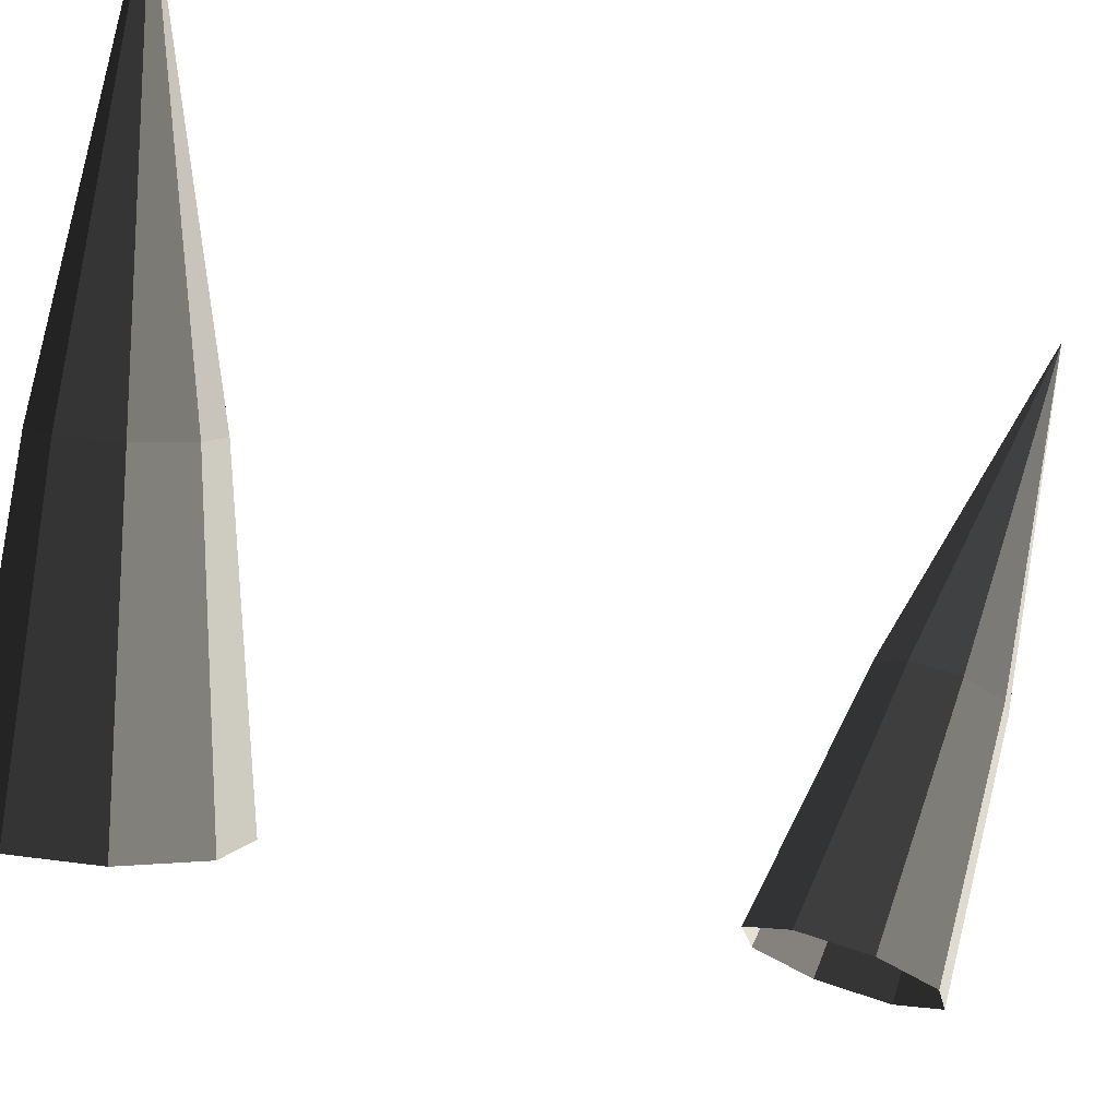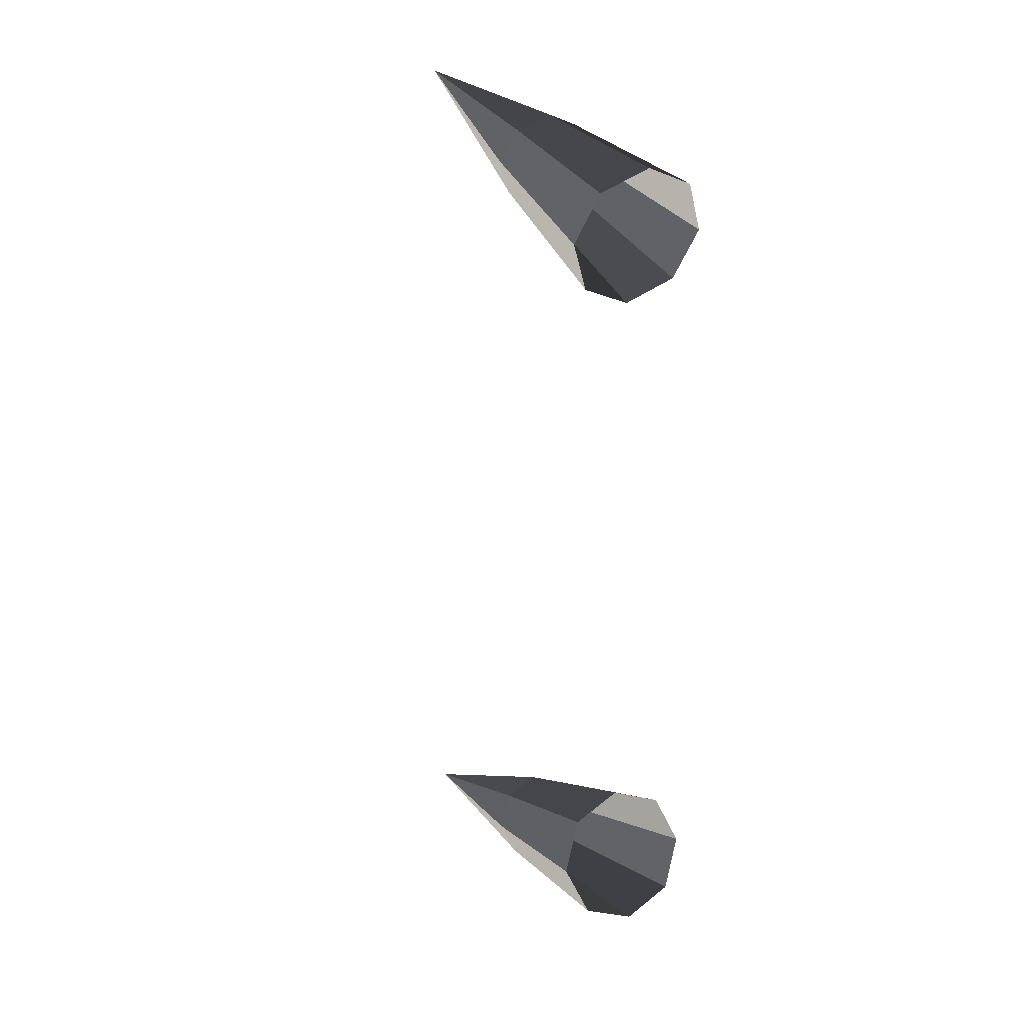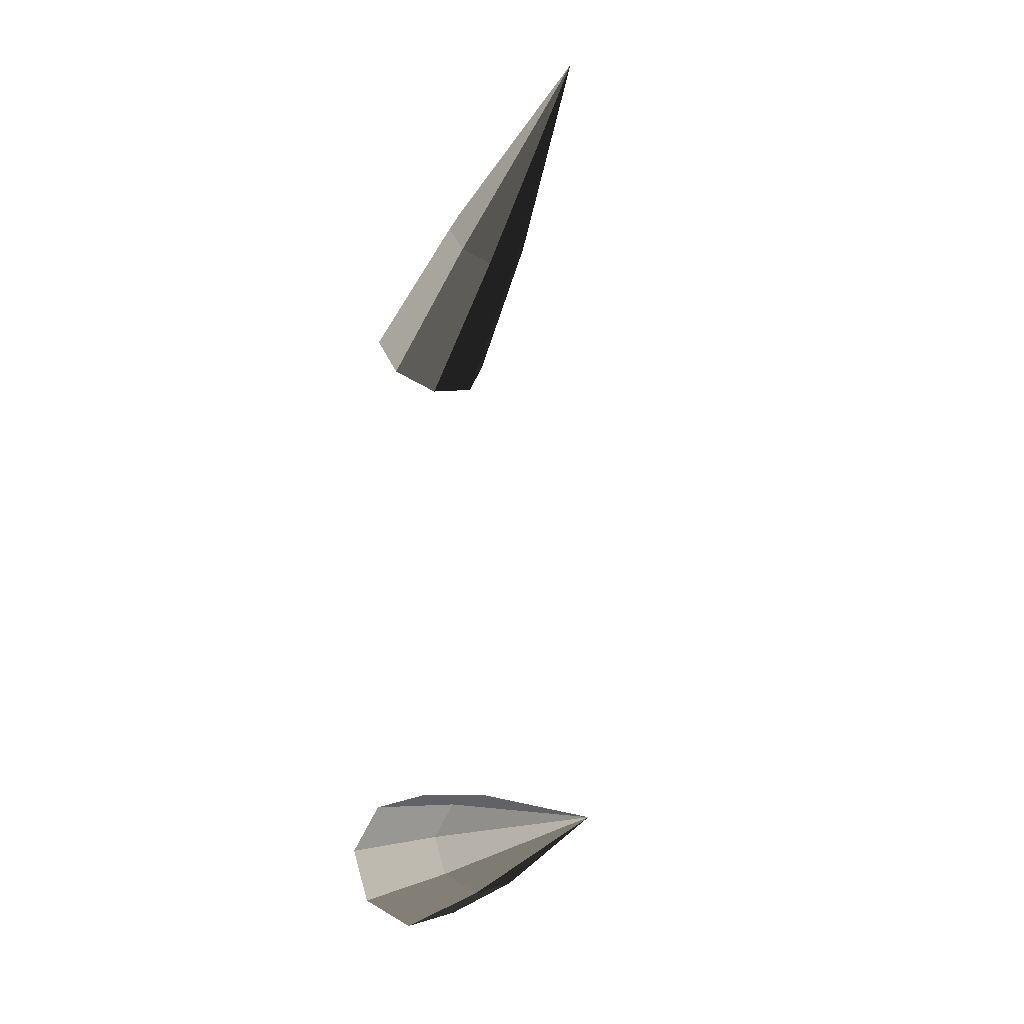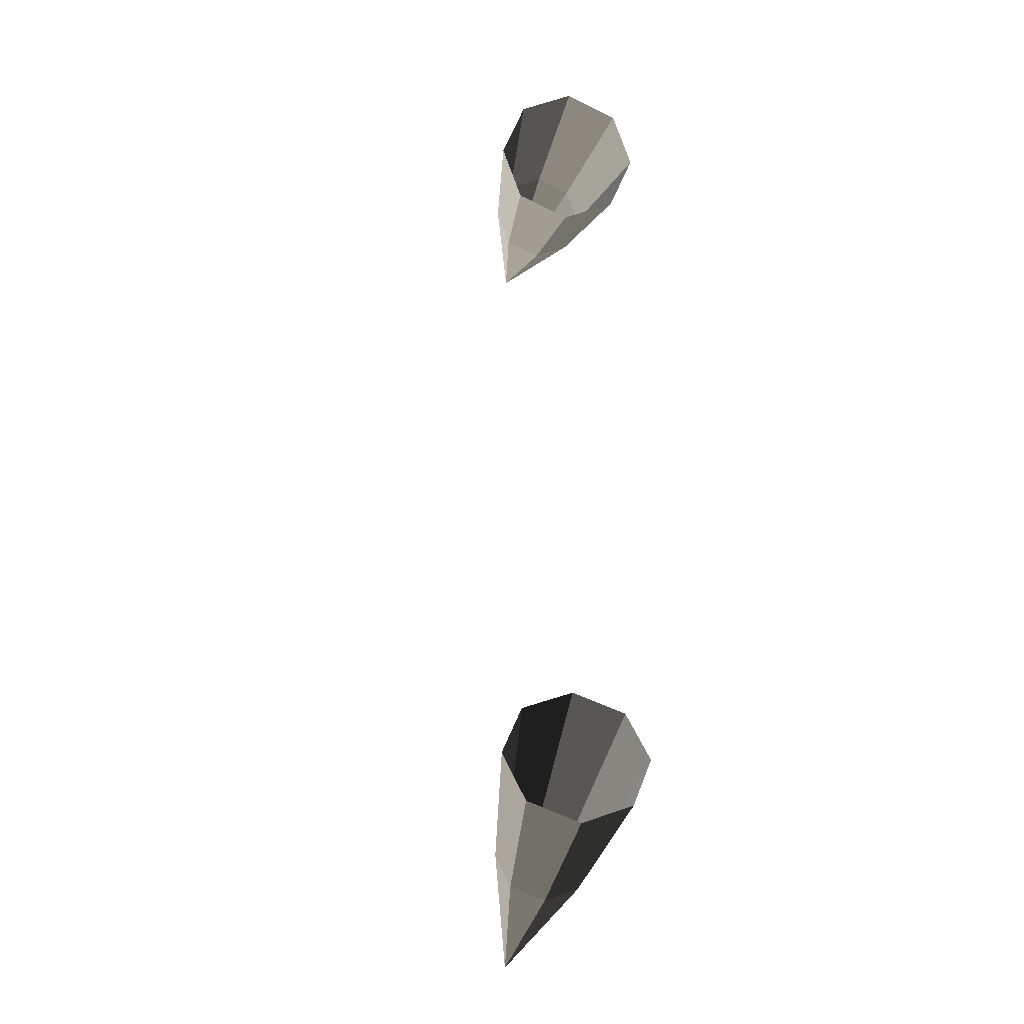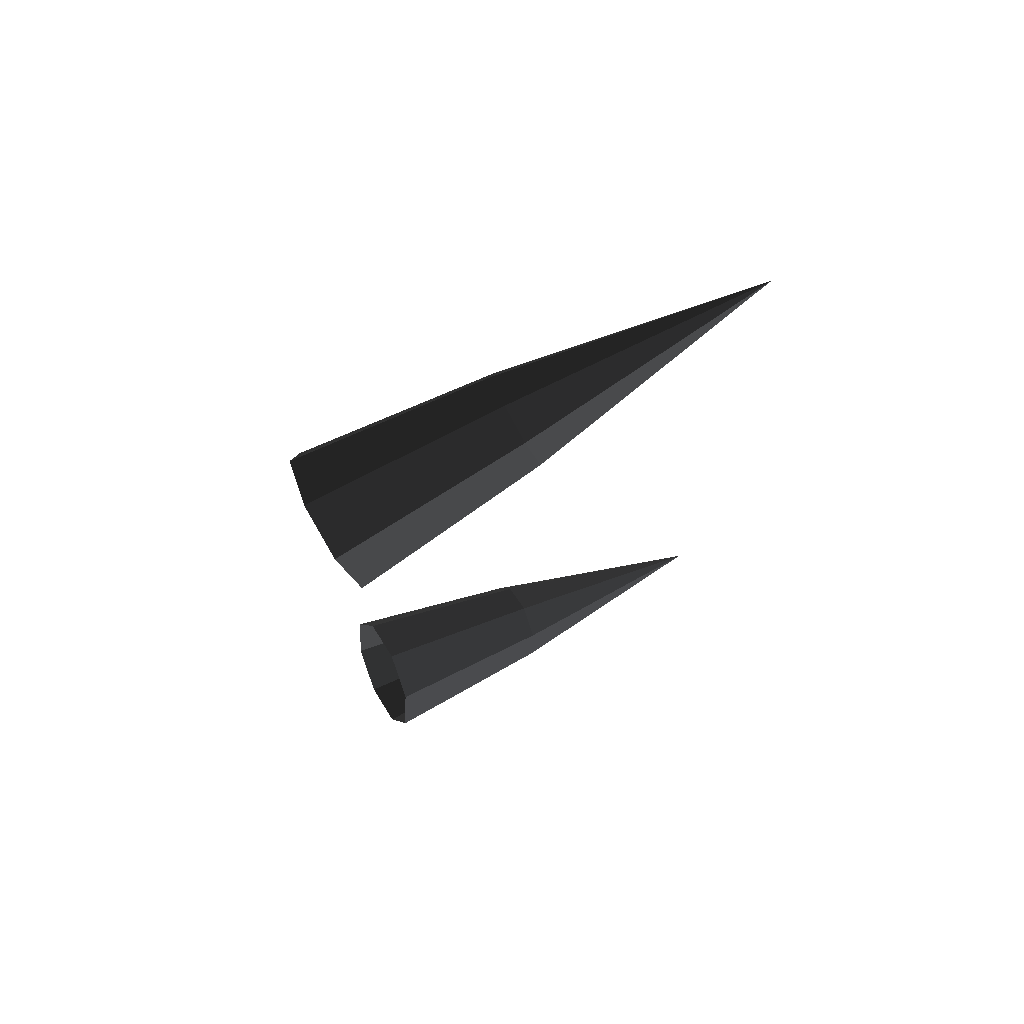
<metadata>
{"format":"obj","ext":"obj","renderer":"f3d","projection":"perspective","resolution":1024,"background":"white","views":[{"elev":-13.2,"azim":35.4,"up":"+Y"},{"elev":20.6,"azim":-43.5,"up":"+Z"},{"elev":-31.6,"azim":142.0,"up":"+Z"},{"elev":-25.3,"azim":-23.9,"up":"+Z"},{"elev":73.1,"azim":49.8,"up":"+Z"}]}
</metadata>
<code>
v 0.8158 0.7521 0.4593
v 0.7421 0.78 0.4275
v 0.8656 1.037 0.5584
v 0.8152 1.056 0.5367
v 0.9095 1.413 0.7095
v 0.9095 1.413 0.7095
v 0.7618 1.065 0.5581
v 0.7618 1.065 0.5581
v 0.6641 0.7924 0.4588
v 0.7421 0.78 0.4275
v 0.7367 1.057 0.6101
v 0.6274 0.782 0.5347
v 0.9095 1.413 0.7095
v 0.9095 1.413 0.7095
v 0.7546 1.039 0.6622
v 0.7546 1.039 0.6622
v 0.6536 0.7549 0.6109
v 0.6274 0.782 0.5347
v 0.805 1.02 0.6839
v 0.7273 0.727 0.6426
v 0.9095 1.413 0.7095
v 0.9095 1.413 0.7095
v 0.8584 1.011 0.6625
v 0.8584 1.011 0.6625
v 0.8053 0.7146 0.6114
v 0.7273 0.727 0.6426
v 0.8835 1.018 0.6105
v 0.842 0.725 0.5354
v 0.9095 1.413 0.7095
v 0.9095 1.413 0.7095
v 0.8656 1.037 0.5584
v 0.8656 1.037 0.5584
v 0.8158 0.7521 0.4593
v 0.842 0.725 0.5354
v 0.8152 1.056 -0.5367
v 0.7421 0.78 -0.4275
v 0.8656 1.037 -0.5584
v 0.8158 0.7521 -0.4593
v 0.9095 1.413 -0.7095
v 0.9095 1.413 -0.7095
v 0.7618 1.065 -0.5581
v 0.7618 1.065 -0.5581
v 0.7367 1.057 -0.6101
v 0.7367 1.057 -0.6101
v 0.7546 1.039 -0.6622
v 0.7546 1.039 -0.6622
v 0.805 1.02 -0.6839
v 0.805 1.02 -0.6839
v 0.8584 1.011 -0.6625
v 0.8584 1.011 -0.6625
v 0.8835 1.018 -0.6105
v 0.8835 1.018 -0.6105
v 0.8656 1.037 -0.5584
v 0.8656 1.037 -0.5584
v 0.842 0.725 -0.5354
v 0.8158 0.7521 -0.4593
v 0.8584 1.011 -0.6625
v 0.8053 0.7146 -0.6114
v 0.805 1.02 -0.6839
v 0.7273 0.727 -0.6426
v 0.7546 1.039 -0.6622
v 0.6536 0.7549 -0.6109
v 0.7367 1.057 -0.6101
v 0.6274 0.782 -0.5347
v 0.7618 1.065 -0.5581
v 0.6641 0.7924 -0.4588
v 0.8152 1.056 -0.5367
v 0.7421 0.78 -0.4275
g Group_001
f 1 2 4 3
f 3 4 5
f 5 4 7
f 7 4 10 9
f 7 9 12 11
f 7 11 13
f 13 11 15
f 15 11 18 17
f 15 17 20 19
f 15 19 21
f 21 19 23
f 23 19 26 25
f 23 25 28 27
f 23 27 29
f 29 27 31
f 31 27 34 33
g Group_002
f 35 36 38 37
f 35 37 39
f 35 39 41
f 41 39 43
f 43 39 45
f 45 39 47
f 47 39 49
f 49 39 51
f 51 39 53
f 51 53 56 55
f 51 55 58 57
f 57 58 60 59
f 59 60 62 61
f 61 62 64 63
f 63 64 66 65
f 65 66 68 67

</code>
